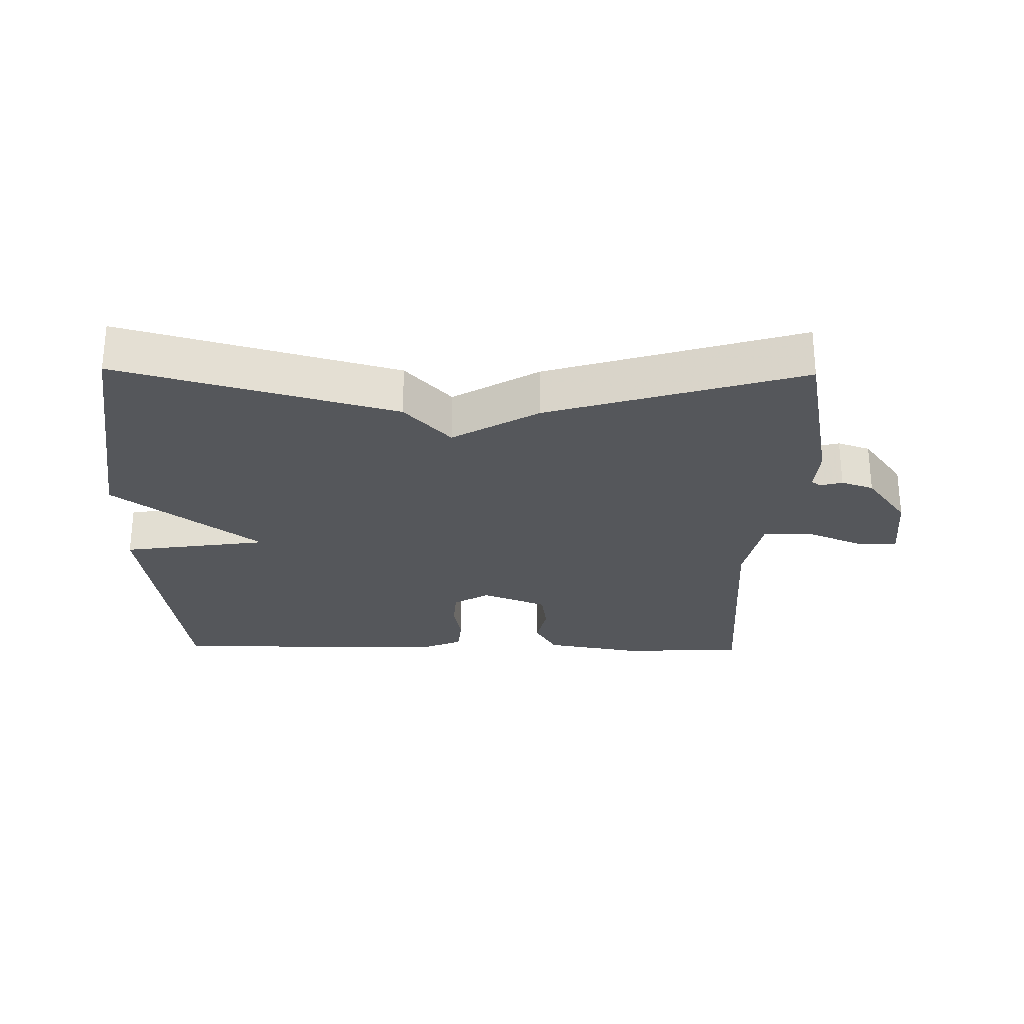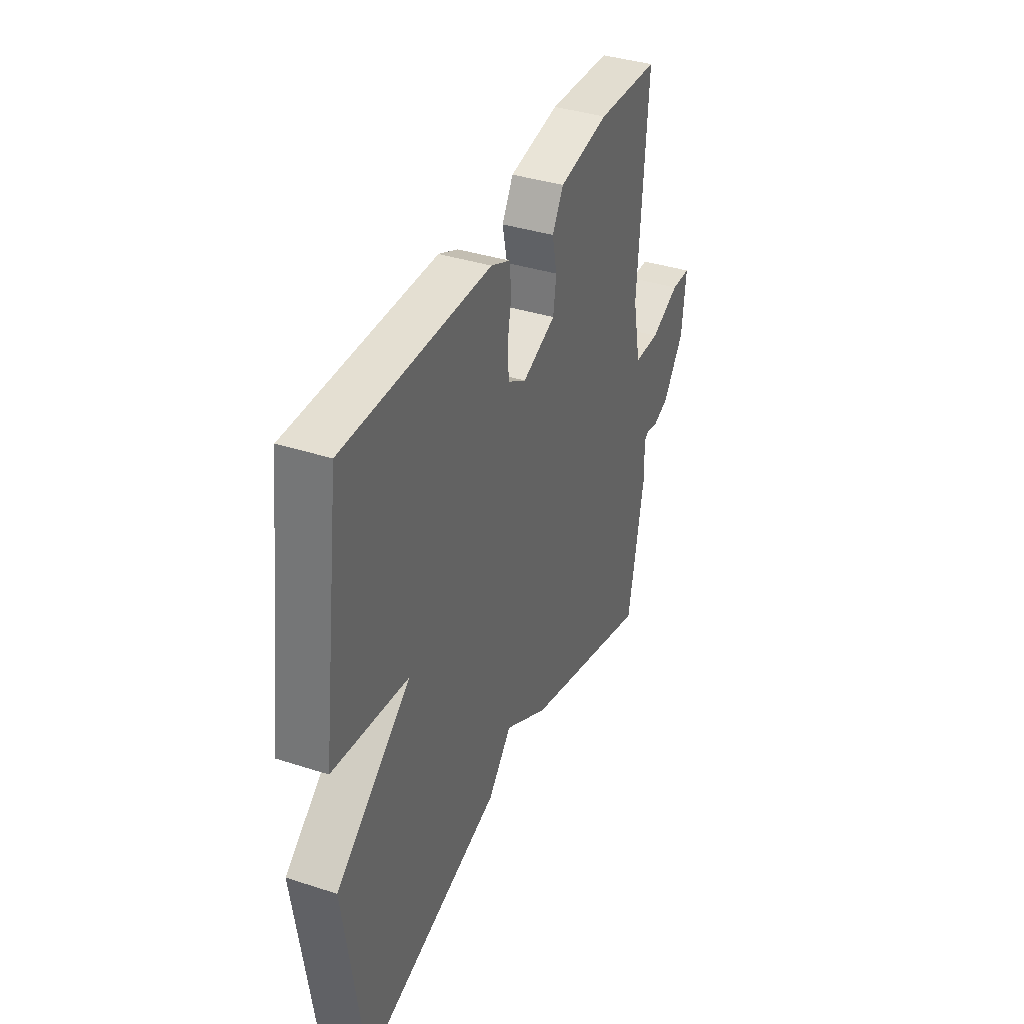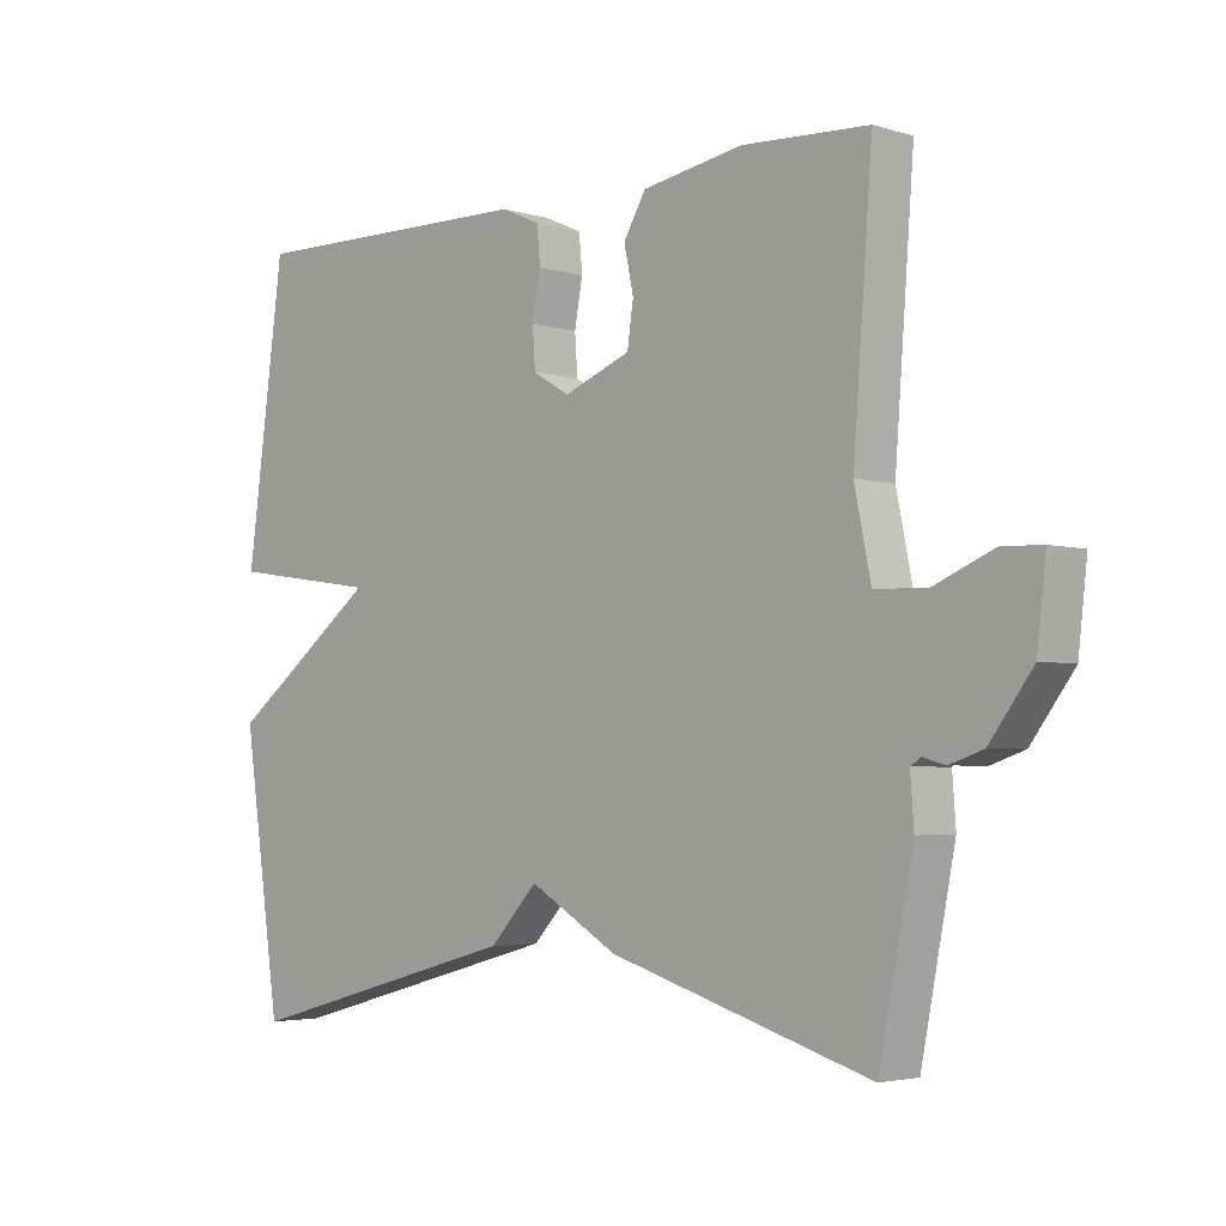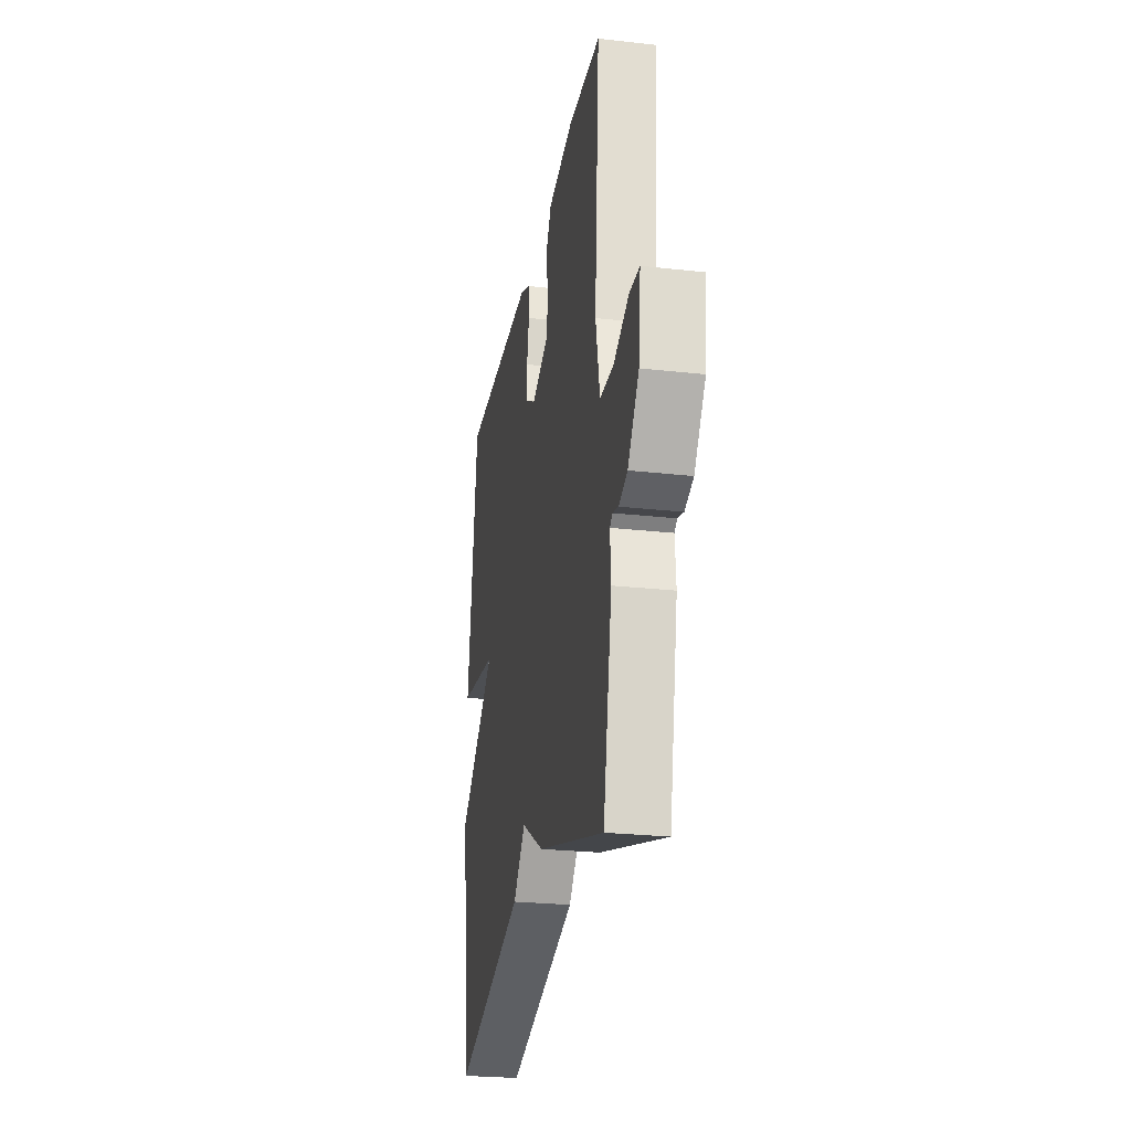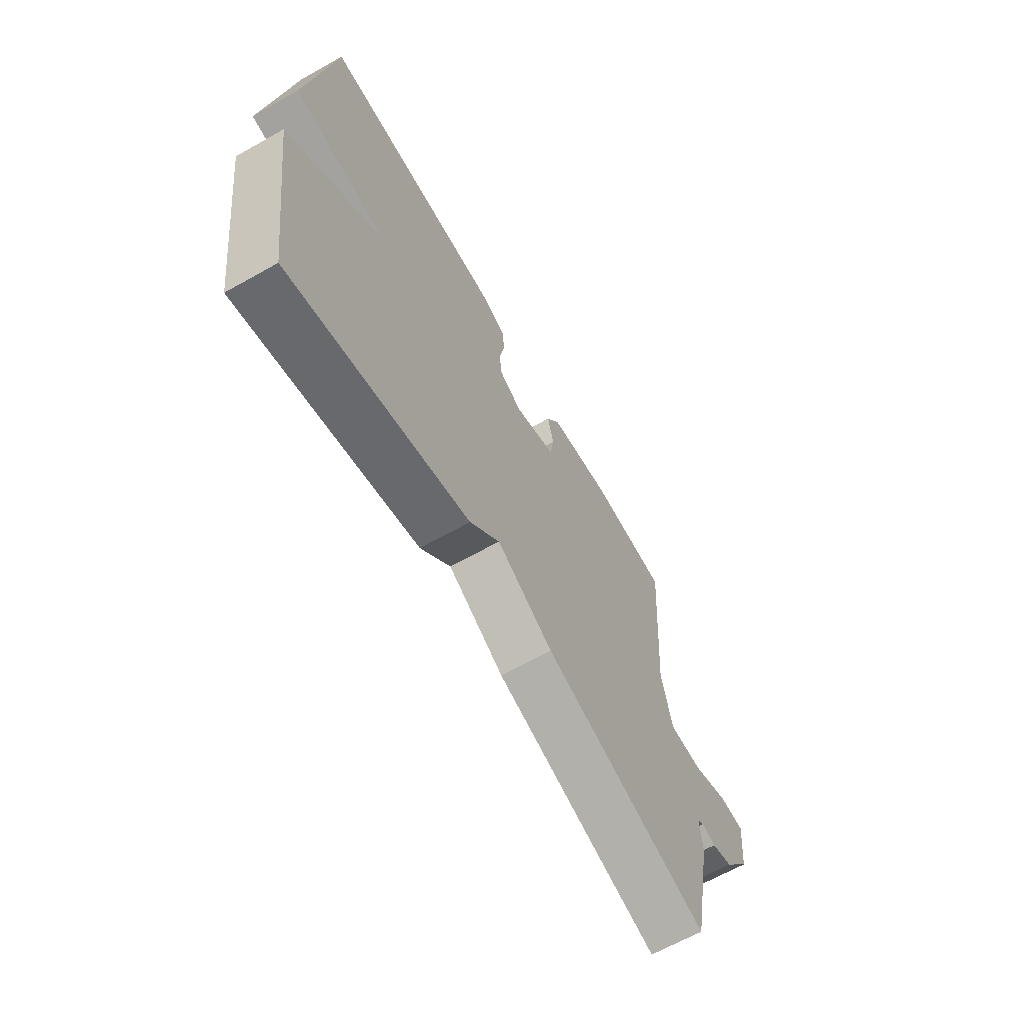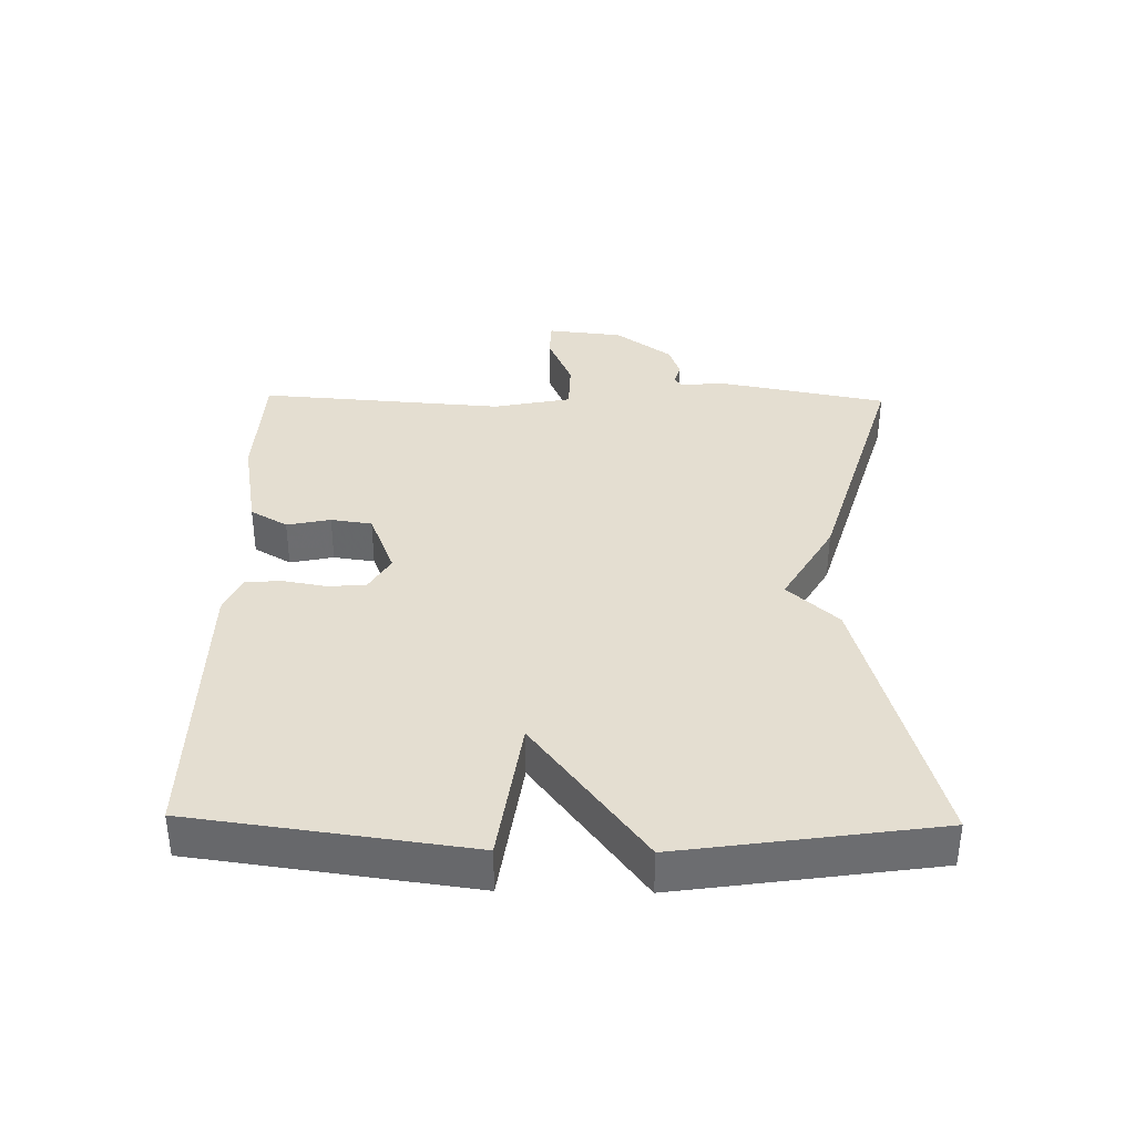
<metadata>
{"format":"obj","ext":"obj","renderer":"f3d","projection":"perspective","resolution":1024,"background":"white","views":[{"elev":-26.8,"azim":179.1,"up":"+Y"},{"elev":37.6,"azim":112.5,"up":"+Z"},{"elev":-3.5,"azim":-135.2,"up":"+Z"},{"elev":-25.8,"azim":-100.1,"up":"+Z"},{"elev":-65.9,"azim":119.4,"up":"+Z"},{"elev":36.4,"azim":91.0,"up":"+Y"}]}
</metadata>
<code>
v 0.5 0.07 0.5
v 0.556 0.07 0.085
v 0.335 0.07 0.053
v 0.556 0.07 -0.115
v 0.5 0.07 -0.5
v 0.084 0.07 -0.385
v 0.014 0.07 -0.309
v -0.116 0.07 -0.385
v -0.5 0.07 -0.5
v -0.55 0.07 -0.245
v -0.545 0.07 -0.175
v -0.56 0.07 -0.165
v -0.593 0.07 -0.174
v -0.642 0.07 -0.157
v -0.705 0.07 -0.072
v -0.718 0.07 0.043
v -0.66 0.07 0.045
v -0.573 0.07 0.008
v -0.496 0.07 0.01
v -0.472 0.07 0.128
v -0.5 0.07 0.5
v -0.315 0.07 0.509
v -0.167 0.07 0.483
v -0.134 0.07 0.427
v -0.148 0.07 0.361
v -0.139 0.07 0.299
v -0.04 0.07 0.26
v 0.014 0.07 0.292
v 0.018 0.07 0.35
v 0.006 0.07 0.416
v 0.011 0.07 0.47
v 0.068 0.07 0.495
v 0.5 0 0.5
v 0.556 0 0.085
v 0.335 0 0.053
v 0.556 0 -0.115
v 0.5 0 -0.5
v 0.084 0 -0.385
v 0.014 0 -0.309
v -0.116 0 -0.385
v -0.5 0 -0.5
v -0.55 0 -0.245
v -0.545 0 -0.175
v -0.56 0 -0.165
v -0.593 0 -0.174
v -0.642 0 -0.157
v -0.705 0 -0.072
v -0.718 0 0.043
v -0.66 0 0.045
v -0.573 0 0.008
v -0.496 0 0.01
v -0.472 0 0.128
v -0.5 0 0.5
v -0.315 0 0.509
v -0.167 0 0.483
v -0.134 0 0.427
v -0.148 0 0.361
v -0.139 0 0.299
v -0.04 0 0.26
v 0.014 0 0.292
v 0.018 0 0.35
v 0.006 0 0.416
v 0.011 0 0.47
v 0.068 0 0.495
f 1 2 3
f 32 1 3
f 31 32 3
f 30 31 3
f 29 30 3
f 28 29 3
f 5 6 7
f 4 5 7
f 3 4 7
f 28 3 7
f 27 28 7
f 9 10 11
f 8 9 11
f 7 8 11
f 27 7 11
f 26 27 11
f 25 26 11 12
f 23 24 25
f 22 23 25
f 21 22 25
f 20 21 25
f 19 20 25
f 12 13 14
f 25 12 14
f 19 25 14
f 18 19 14 15
f 15 16 17 18
f 35 34 33
f 35 33 64
f 35 64 63
f 35 63 62
f 35 62 61
f 35 61 60
f 39 38 37
f 39 37 36
f 39 36 35
f 39 35 60
f 39 60 59
f 43 42 41
f 43 41 40
f 43 40 39
f 43 39 59
f 43 59 58
f 44 43 58 57
f 57 56 55
f 57 55 54
f 57 54 53
f 57 53 52
f 57 52 51
f 46 45 44
f 46 44 57
f 46 57 51
f 47 46 51 50
f 50 49 48 47
f 1 33 34 2
f 2 34 35 3
f 3 35 36 4
f 4 36 37 5
f 5 37 38 6
f 6 38 39 7
f 7 39 40 8
f 8 40 41 9
f 9 41 42 10
f 10 42 43 11
f 11 43 44 12
f 12 44 45 13
f 13 45 46 14
f 14 46 47 15
f 15 47 48 16
f 16 48 49 17
f 17 49 50 18
f 18 50 51 19
f 19 51 52 20
f 20 52 53 21
f 21 53 54 22
f 22 54 55 23
f 23 55 56 24
f 24 56 57 25
f 25 57 58 26
f 26 58 59 27
f 27 59 60 28
f 28 60 61 29
f 29 61 62 30
f 30 62 63 31
f 31 63 64 32
f 32 64 33 1

</code>
